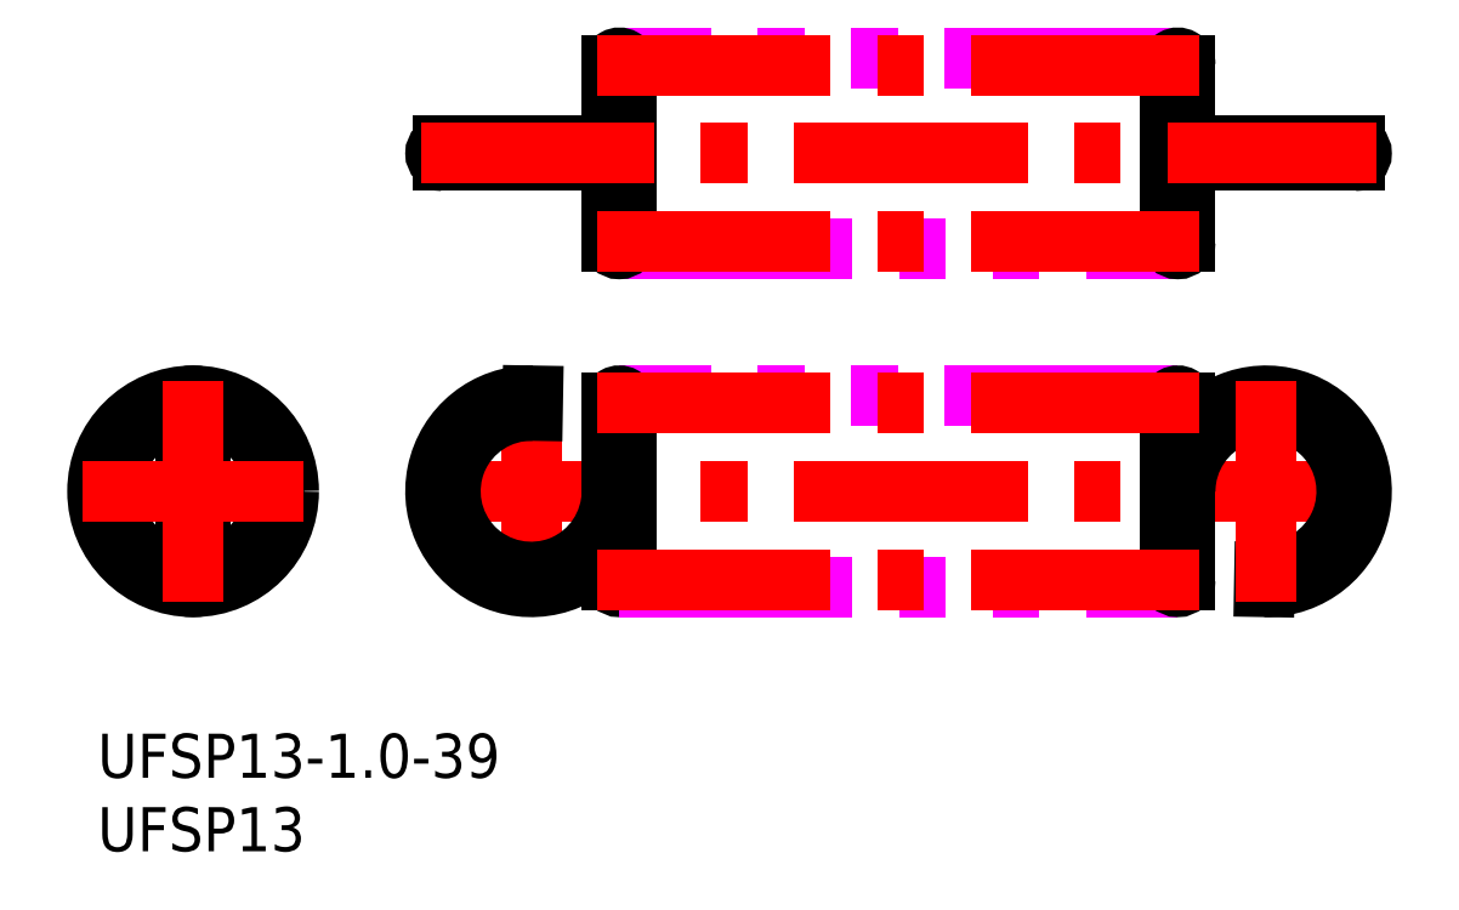
<metadata>
{"format":"dxf","ext":"dxf","renderer":"ezdxf+matplotlib","layout":"modelspace","background":"white","min_lineweight":24,"dpi":150}
</metadata>
<code>
0
SECTION
2
ENTITIES
0
INSERT
8
MSM_CONTINUOUS
2
*U15
10
0
20
0
30
0
0
INSERT
8
MSM_CONTINUOUS
2
*U16
10
0
20
0
30
0
0
LINE
8
MSM_CENTER
10
22
20
16.5
30
0
11
87
21
16.5
31
0
0
LINE
8
MSM_CENTER
10
29.5
20
9
30
0
11
29.5
21
24
31
0
0
LINE
8
MSM_CONTINUOUS
10
29.6
20
22
30
0
11
29.61
21
23
31
0
0
ARC
8
MSM_CONTINUOUS
10
29.5
20
16.5
30
0
40
6.5
50
89
51
327.8
0
ARC
8
MSM_CONTINUOUS
10
29.5
20
16.5
30
0
40
5.5
50
89
51
0
0
LINE
8
MSM_CONTINUOUS
10
79.39
20
10
30
0
11
79.4
21
11
31
0
0
ARC
8
MSM_CONTINUOUS
10
79.5
20
16.5
30
0
40
6.5
50
269
51
147.8
0
ARC
8
MSM_CONTINUOUS
10
79.5
20
16.5
30
0
40
5.5
50
269
51
180
0
LINE
8
MSM_CONTINUOUS
10
35
20
22.5
30
0
11
35
21
10.5
31
0
0
ARC
8
MSM_CONTINUOUS
10
35.5
20
10.5
30
0
40
0.5
50
180
51
360
0
LINE
8
MSM_IMAGINARY
10
73.5
20
23
30
0
11
35.5
21
23
31
0
0
LINE
8
MSM_IMAGINARY
10
35.5
20
10
30
0
11
73.5
21
10
31
0
0
LINE
8
MSM_CONTINUOUS
10
74
20
10.5
30
0
11
74
21
22.5
31
0
0
ARC
8
MSM_CONTINUOUS
10
73.5
20
22.5
30
0
40
0.5
50
0
51
180
0
ARC
8
MSM_CONTINUOUS
10
6.5
20
16.5
30
0
40
5.5
50
95.22
51
264.8
0
ARC
8
MSM_CONTINUOUS
10
6.5
20
16.5
30
0
40
5.5
50
275.2
51
84.78
0
LINE
8
MSM_CONTINUOUS
10
7
20
10.5
30
0
11
7
21
22.5
31
0
0
LINE
8
MSM_CONTINUOUS
10
6
20
22.5
30
0
11
6
21
10.5
31
0
0
ARC
8
MSM_CONTINUOUS
10
6.5
20
10.5
30
0
40
0.5
50
180
51
0
0
ARC
8
MSM_CONTINUOUS
10
6.5
20
22.5
30
0
40
0.5
50
0
51
180
0
CIRCLE
8
MSM_CONTINUOUS
10
6.5
20
16.5
30
0
40
6.5
0
LINE
8
MSM_CONTINUOUS
10
35
20
40
30
0
11
23.5
21
40
31
0
0
LINE
8
MSM_CONTINUOUS
10
23.5
20
39
30
0
11
35
21
39
31
0
0
ARC
8
MSM_CONTINUOUS
10
23.5
20
39.5
30
0
40
0.5
50
90
51
270
0
LINE
8
MSM_IMAGINARY
10
35.5
20
33
30
0
11
73.5
21
33
31
0
0
LINE
8
MSM_IMAGINARY
10
73.5
20
46
30
0
11
35.5
21
46
31
0
0
LINE
8
MSM_CONTINUOUS
10
74
20
33.5
30
0
11
74
21
45.5
31
0
0
ARC
8
MSM_CONTINUOUS
10
73.5
20
45.5
30
0
40
0.5
50
0
51
180
0
LINE
8
MSM_CONTINUOUS
10
35
20
45.5
30
0
11
35
21
33.5
31
0
0
ARC
8
MSM_CONTINUOUS
10
35.5
20
33.5
30
0
40
0.5
50
180
51
360
0
LINE
8
MSM_CONTINUOUS
10
74
20
39
30
0
11
85.5
21
39
31
0
0
LINE
8
MSM_CONTINUOUS
10
85.5
20
40
30
0
11
74
21
40
31
0
0
ARC
8
MSM_CONTINUOUS
10
85.5
20
39.5
30
0
40
0.5
50
270
51
90
0
ARC
8
MSM_CONTINUOUS
10
15.27
20
39.5
30
0
40
14.34
50
358
51
1.997
0
LINE
8
MSM_CONTINUOUS
10
36
20
45.5
30
0
11
36
21
33.5
31
0
0
ARC
8
MSM_CONTINUOUS
10
35.5
20
45.5
30
0
40
0.5
50
0
51
180
0
LINE
8
MSM_CONTINUOUS
10
36
20
22.5
30
0
11
36
21
10.5
31
0
0
ARC
8
MSM_CONTINUOUS
10
35.5
20
22.5
30
0
40
0.5
50
0
51
180
0
LINE
8
MSM_CONTINUOUS
10
73
20
33.5
30
0
11
73
21
45.5
31
0
0
ARC
8
MSM_CONTINUOUS
10
73.5
20
33.5
30
0
40
0.5
50
180
51
360
0
LINE
8
MSM_CONTINUOUS
10
73
20
10.5
30
0
11
73
21
22.5
31
0
0
ARC
8
MSM_CONTINUOUS
10
73.5
20
10.5
30
0
40
0.5
50
180
51
360
0
LINE
8
MSM_CENTER
10
34
20
22.5
30
0
11
75
21
22.5
31
0
0
LINE
8
MSM_CENTER
10
34
20
10.5
30
0
11
75
21
10.5
31
0
0
LINE
8
MSM_CENTER
10
79.5
20
9
30
0
11
79.5
21
24
31
0
0
LINE
8
MSM_CENTER
10
22
20
39.5
30
0
11
87
21
39.5
31
0
0
LINE
8
MSM_CENTER
10
34
20
45.5
30
0
11
75
21
45.5
31
0
0
LINE
8
MSM_CENTER
10
34
20
33.5
30
0
11
75
21
33.5
31
0
0
LINE
8
MSM_CENTER
10
14
20
16.5
30
0
11
-1
21
16.5
31
0
0
LINE
8
MSM_CENTER
10
6.5
20
24
30
0
11
6.5
21
9
31
0
0
ENDSEC
0
EOF

</code>
